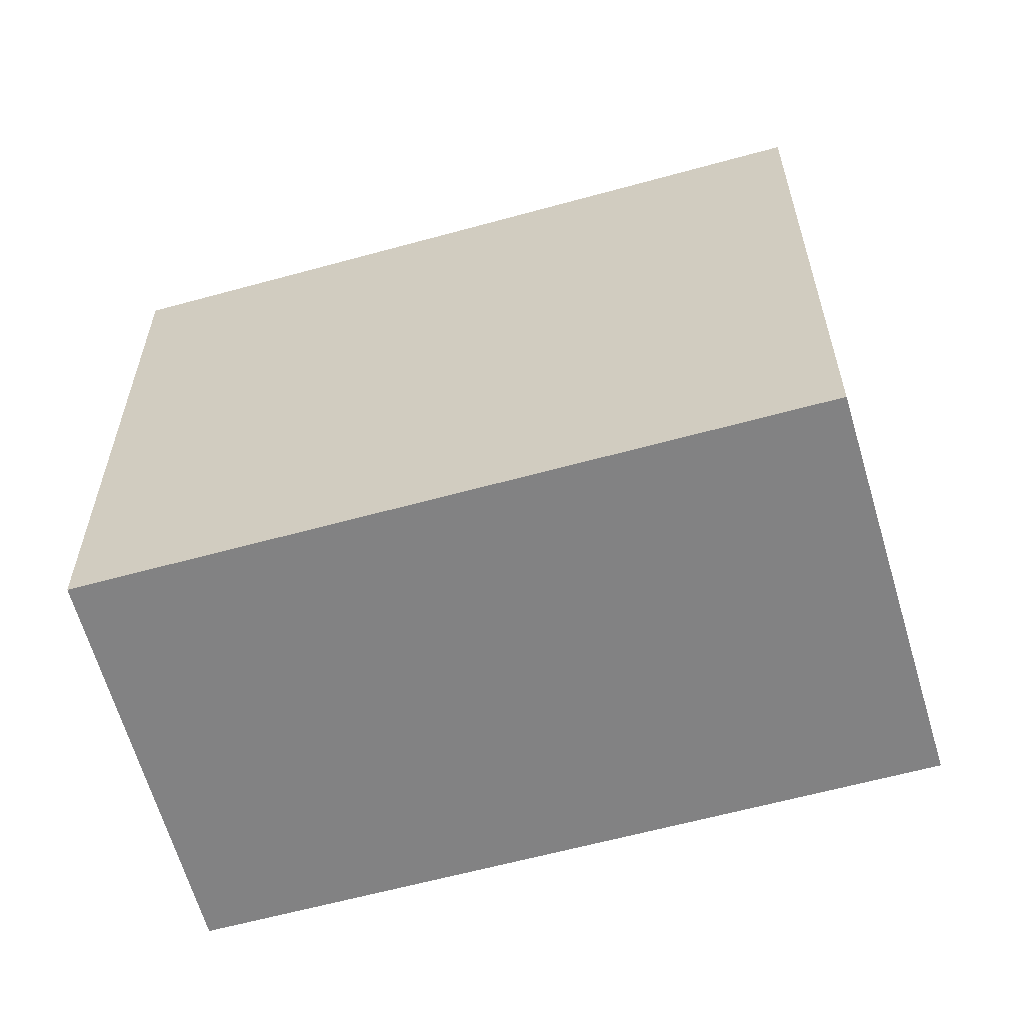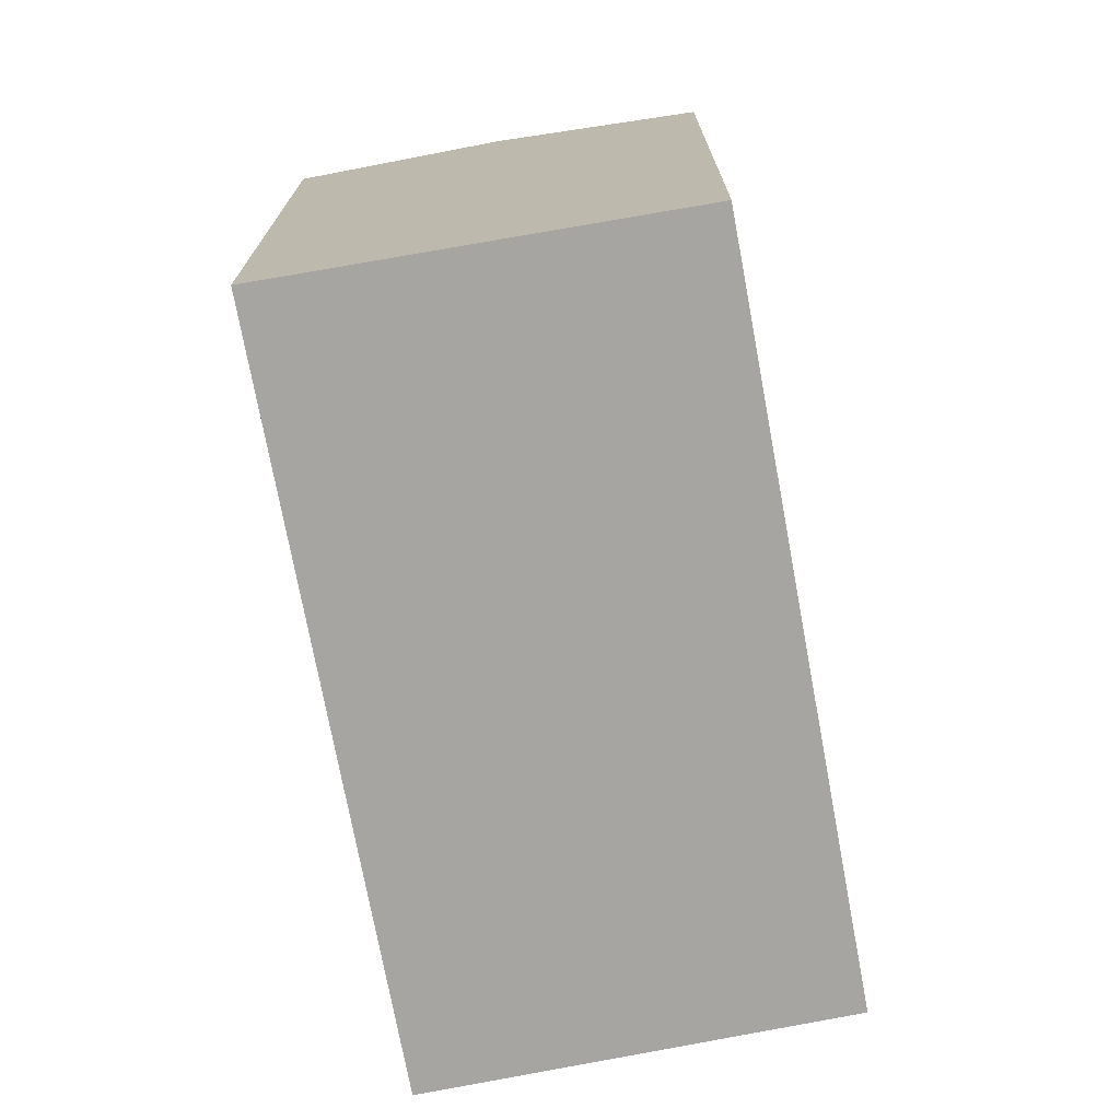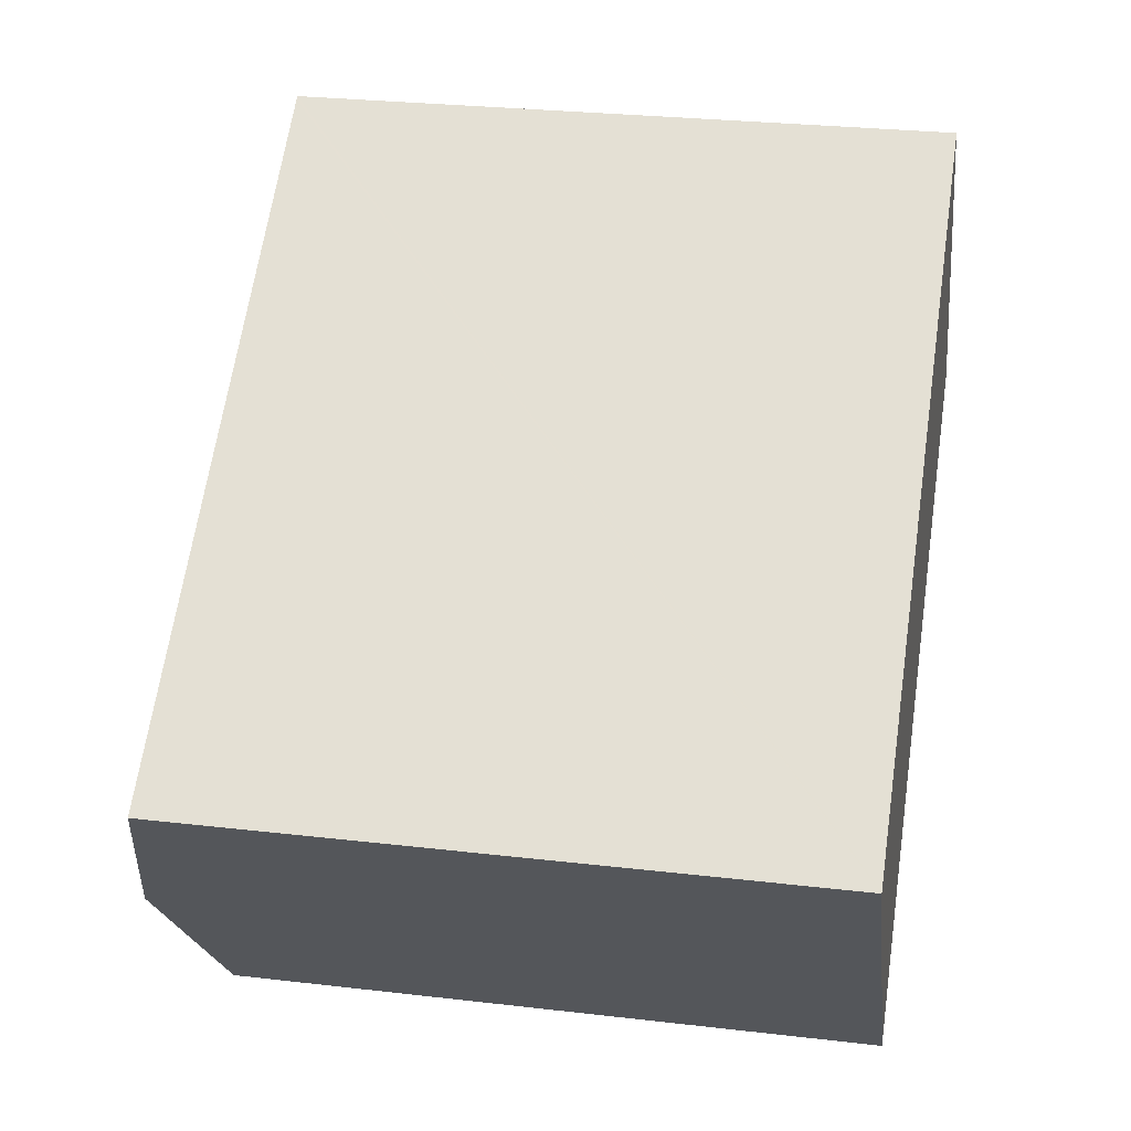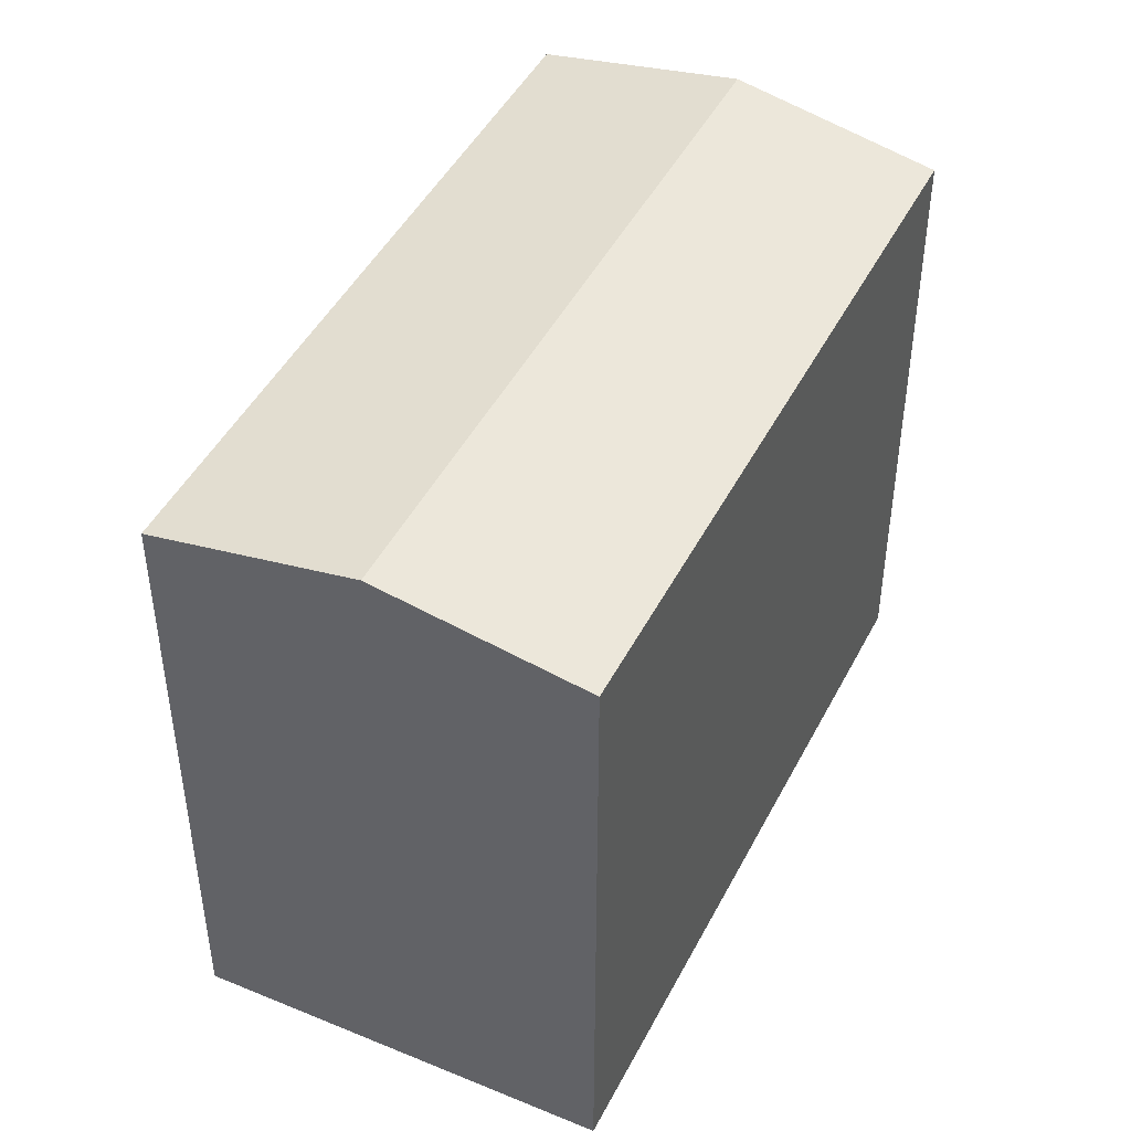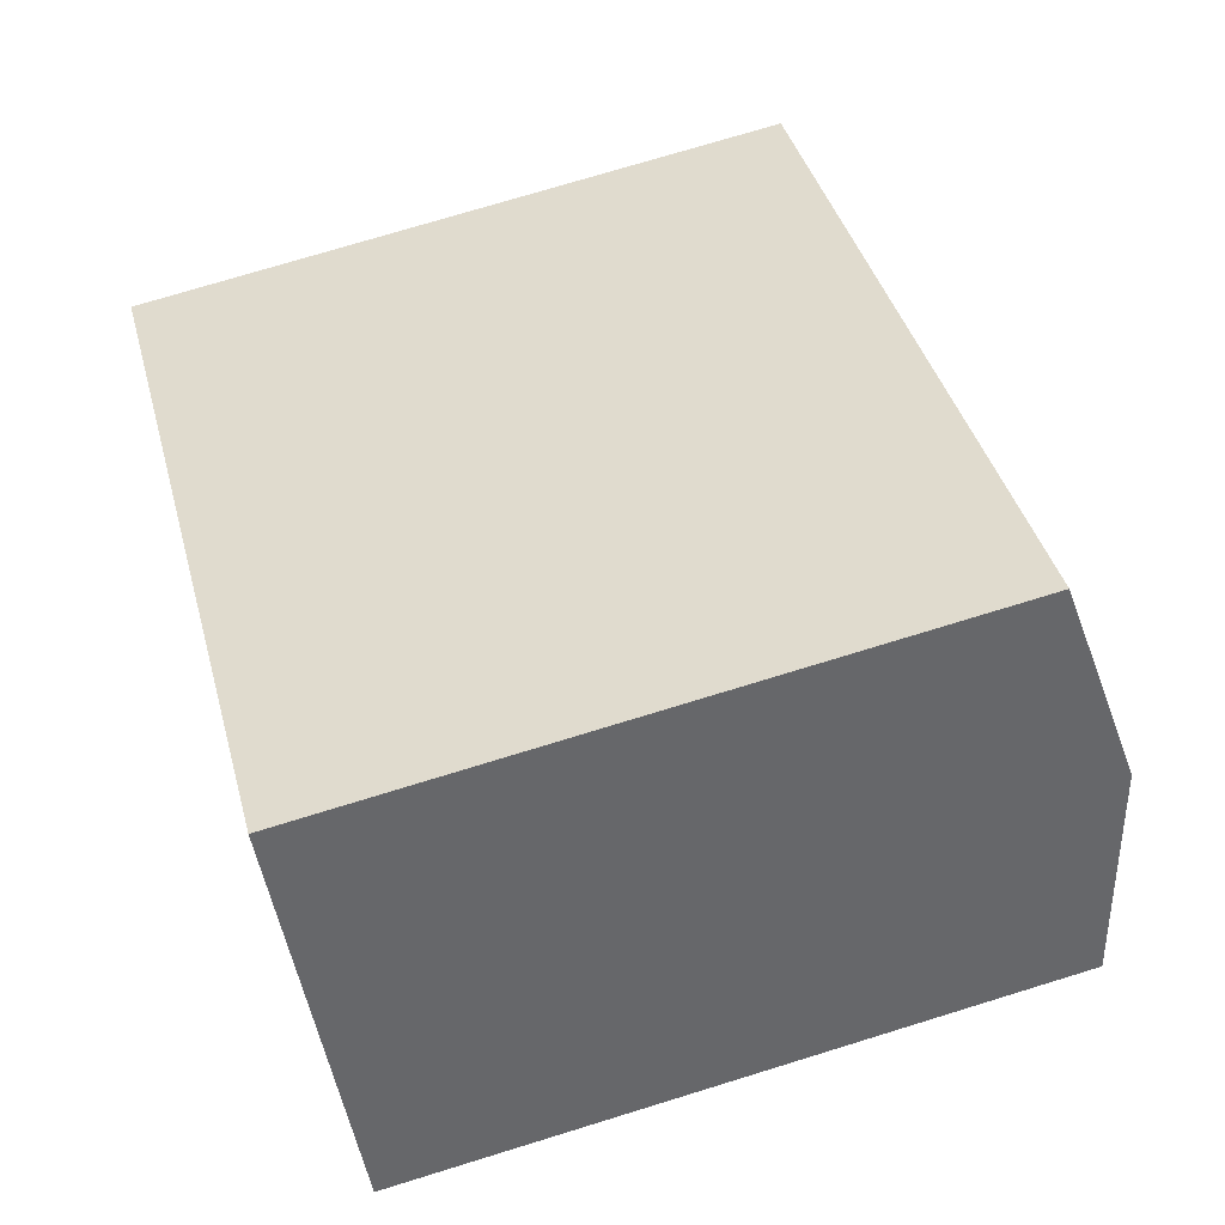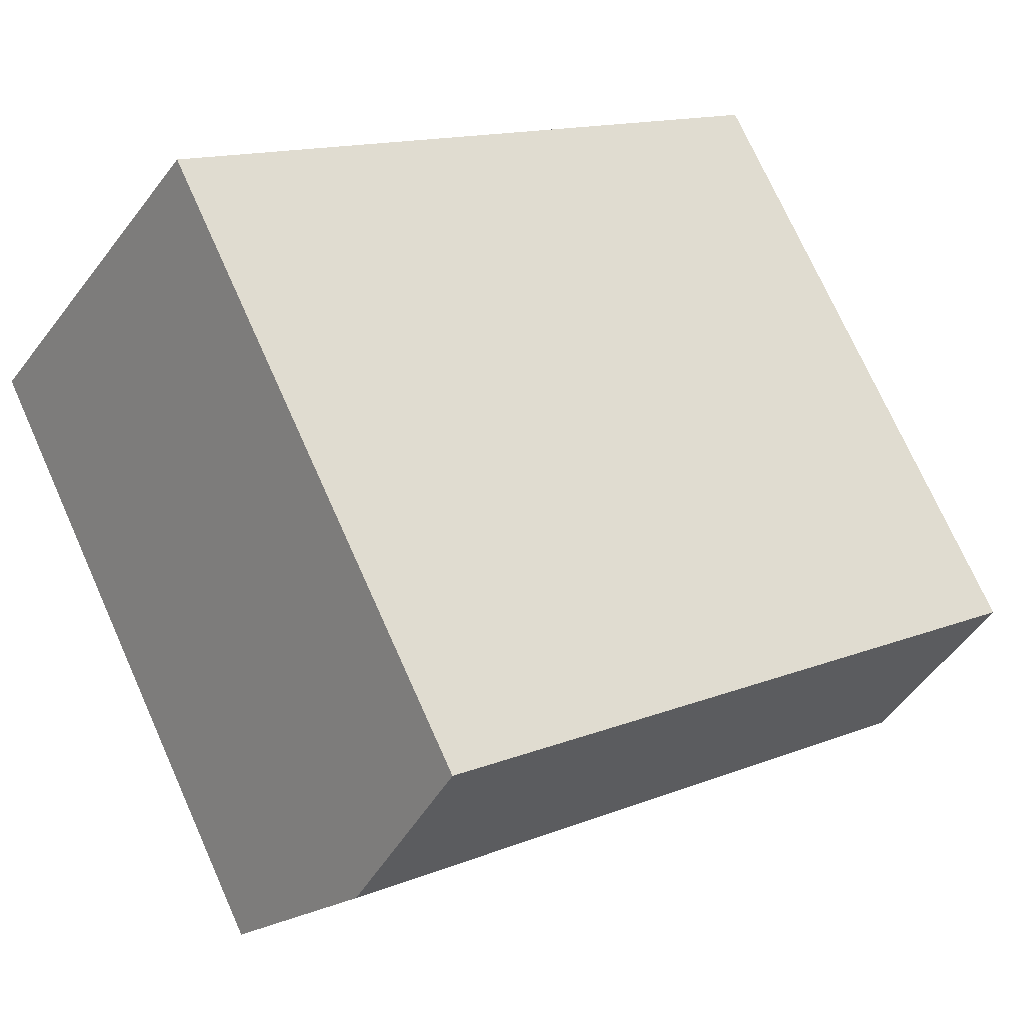
<metadata>
{"format":"obj","ext":"obj","renderer":"f3d","projection":"perspective","resolution":1024,"background":"white","views":[{"elev":-60.9,"azim":160.5,"up":"+Y"},{"elev":-73.8,"azim":65.3,"up":"+Y"},{"elev":27.4,"azim":-79.8,"up":"+Z"},{"elev":46.2,"azim":80.9,"up":"+Y"},{"elev":73.8,"azim":72.9,"up":"+Z"},{"elev":73.8,"azim":155.8,"up":"+Z"}]}
</metadata>
<code>
v  20.62 17.36 5.24
v  3.259 17.74 -4.473
v  19.43 17.74 6.968
v  22.57 16.74 2.392
v  15.7 16.74 -2.452
v  13.22 16.74 -4.201
v  6.513 16.75 -8.938
v  0.024 16.74 0.017
v  0.588 16.92 -0.807
v  0 16.74 1.025e-15
v  6.338 16.74 4.483
v  16.23 16.74 11.48
v  16.31 16.74 11.53
v  0 0 0
v  0.024 -1.041e-18 0.017
v  16.23 -7.028e-16 11.48
v  16.31 -7.063e-16 11.53
v  6.338 -2.745e-16 4.483
v  19.43 -4.267e-16 6.968
v  22.57 -1.465e-16 2.392
v  20.62 -3.209e-16 5.24
v  6.513 5.473e-16 -8.938
v  13.22 2.572e-16 -4.201
v  15.7 1.501e-16 -2.452
v  3.259 2.739e-16 -4.473
v  0.588 4.941e-17 -0.807
g defaultobject
f 1 2 3
f 2 1 4
f 2 4 5
f 2 5 6
f 2 6 7
f 8 9 10
f 9 8 2
f 2 8 11
f 2 11 3
f 3 11 12
f 3 12 13
f 14 8 10
f 8 14 11
f 11 14 12
f 12 14 13
f 13 14 15
f 13 15 16
f 13 16 17
f 16 15 18
f 17 3 13
f 3 17 1
f 1 17 4
f 4 17 19
f 4 19 20
f 20 19 21
f 20 5 4
f 5 20 6
f 6 20 7
f 7 20 22
f 22 20 23
f 23 20 24
f 22 2 7
f 2 22 9
f 9 22 10
f 10 22 25
f 10 25 14
f 14 25 26
f 16 19 17
f 19 16 18
f 19 18 21
f 21 18 20
f 20 18 24
f 24 18 15
f 24 15 23
f 23 15 22
f 22 15 14
f 22 14 26
f 22 26 25

</code>
